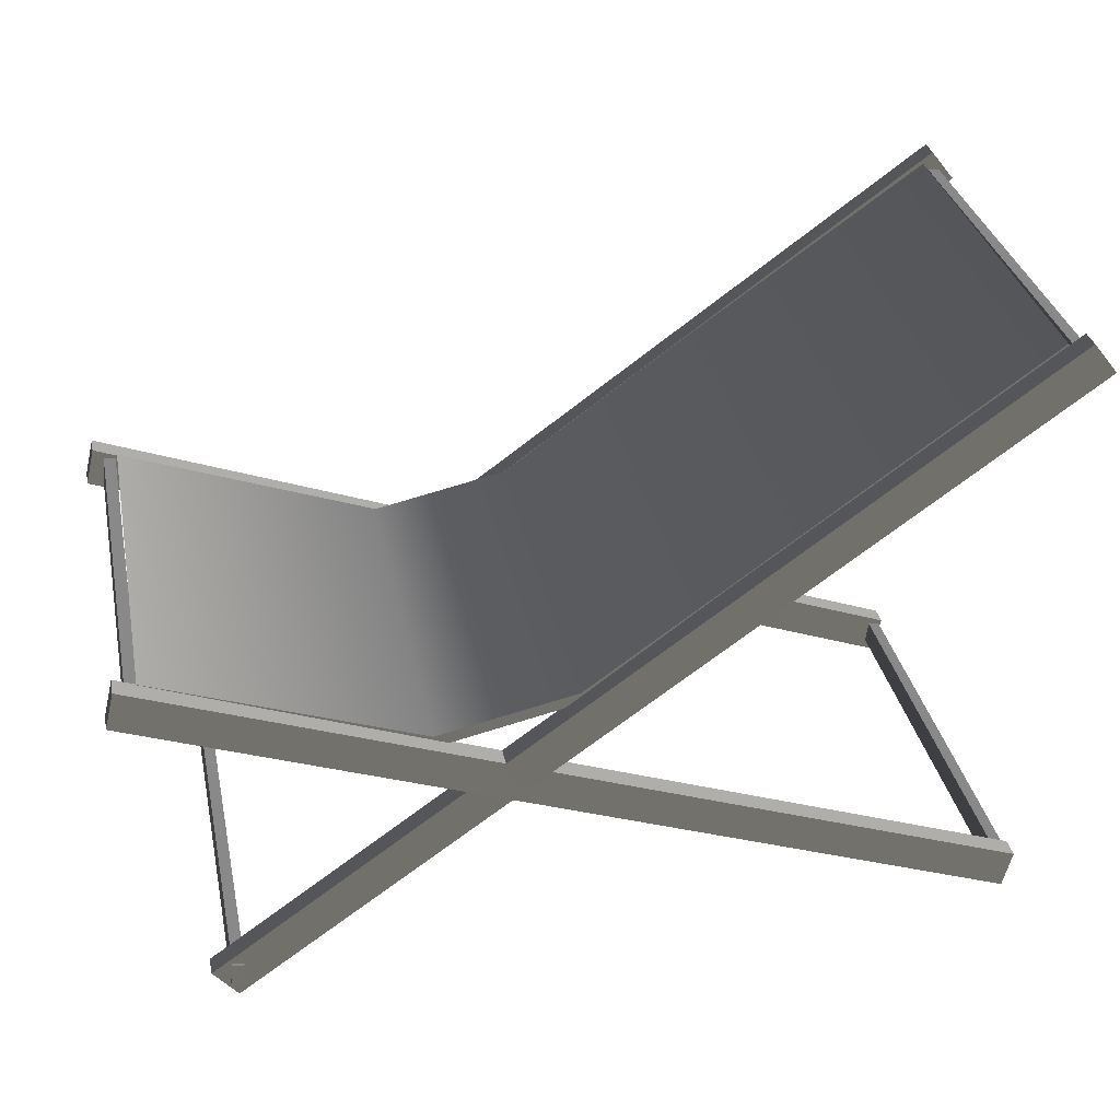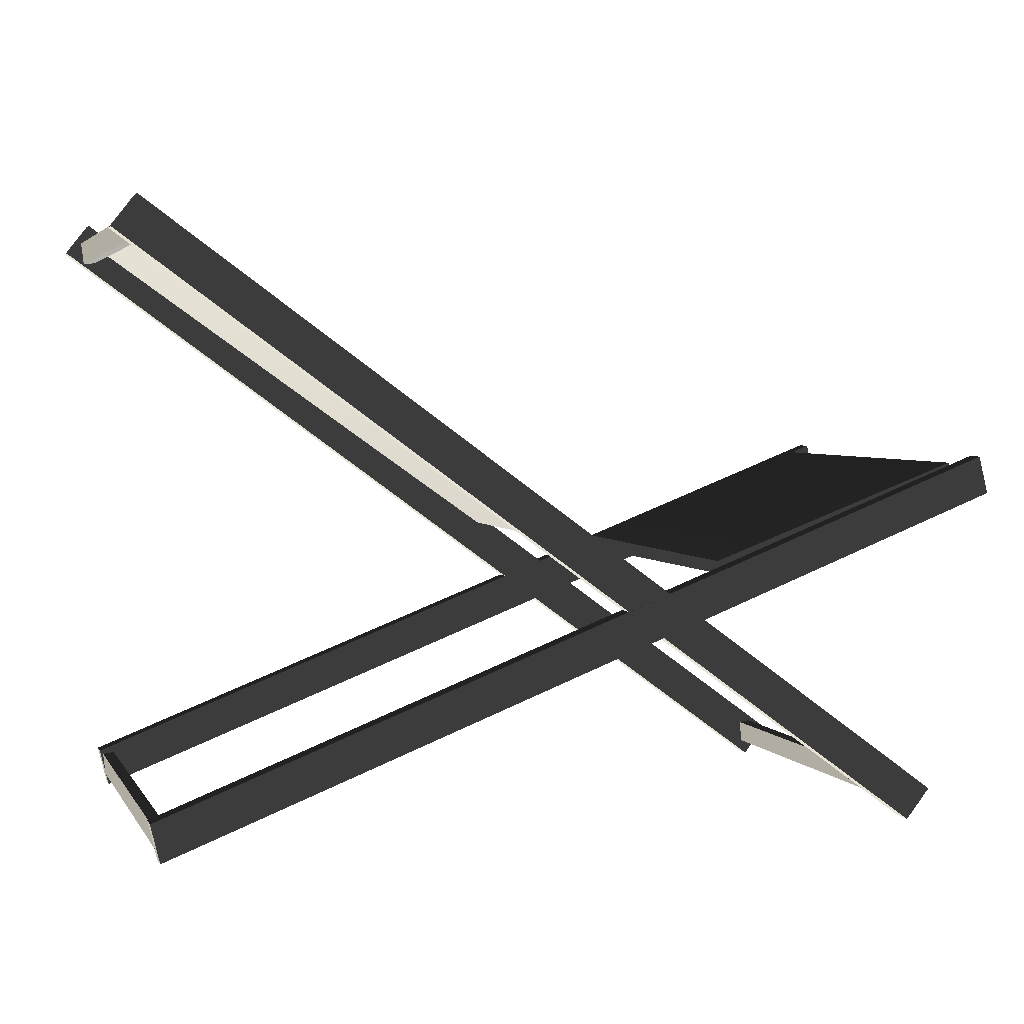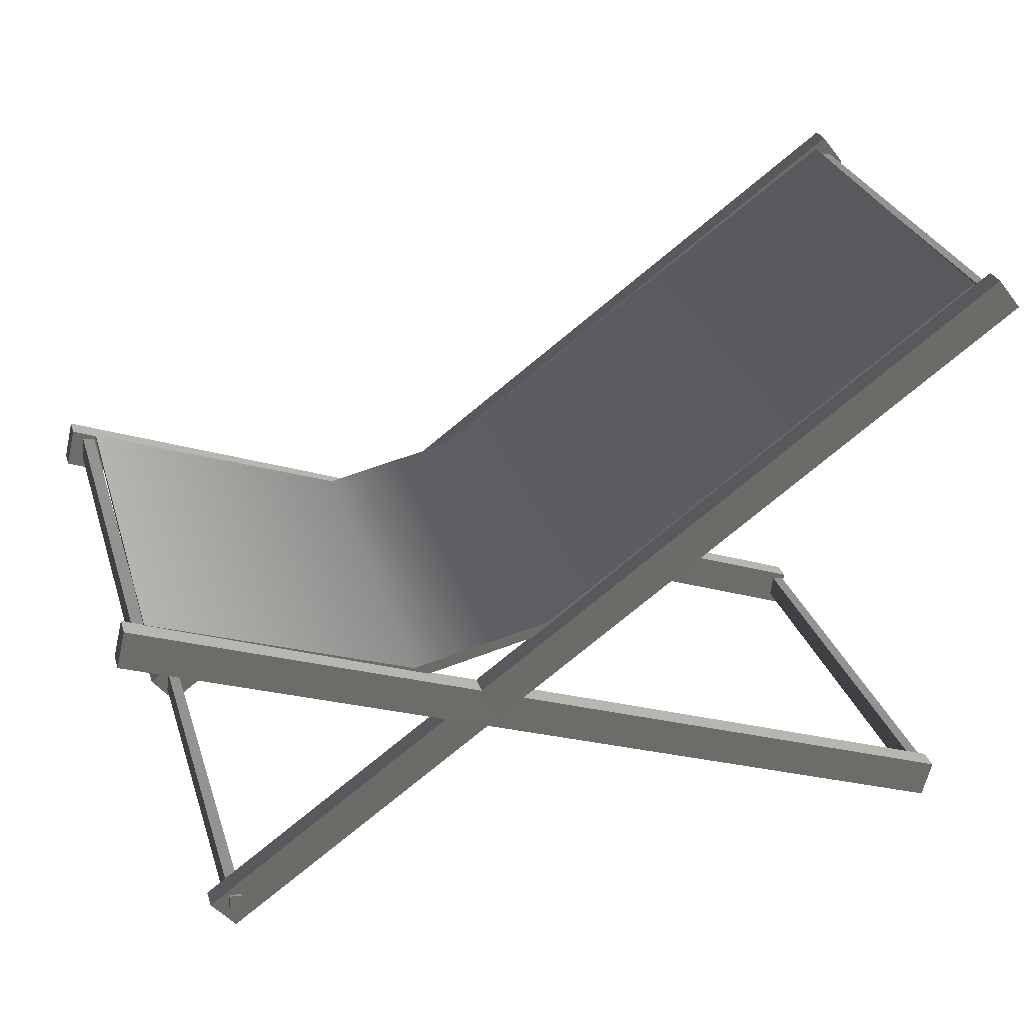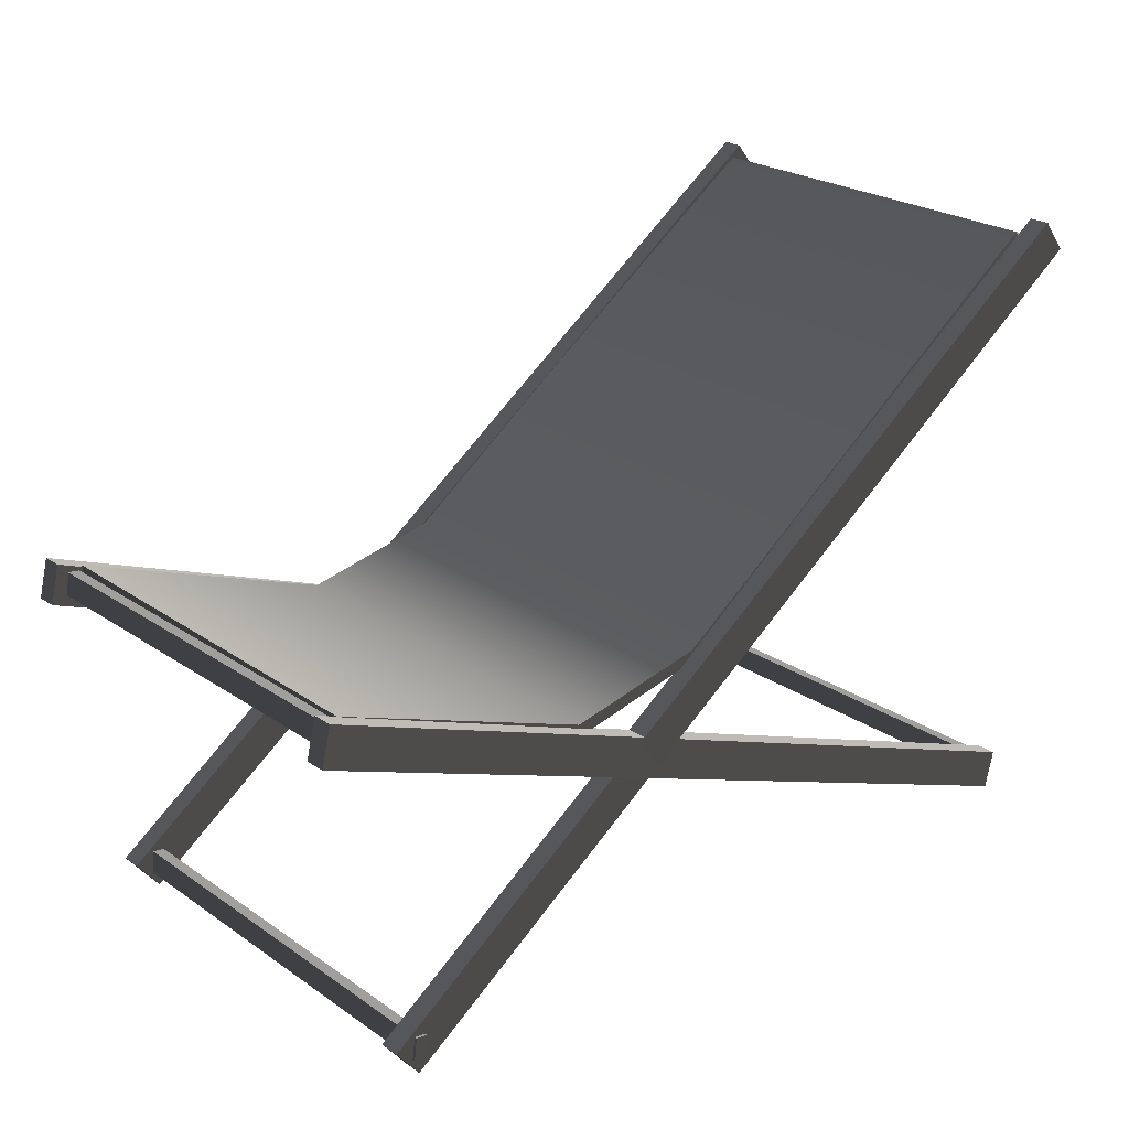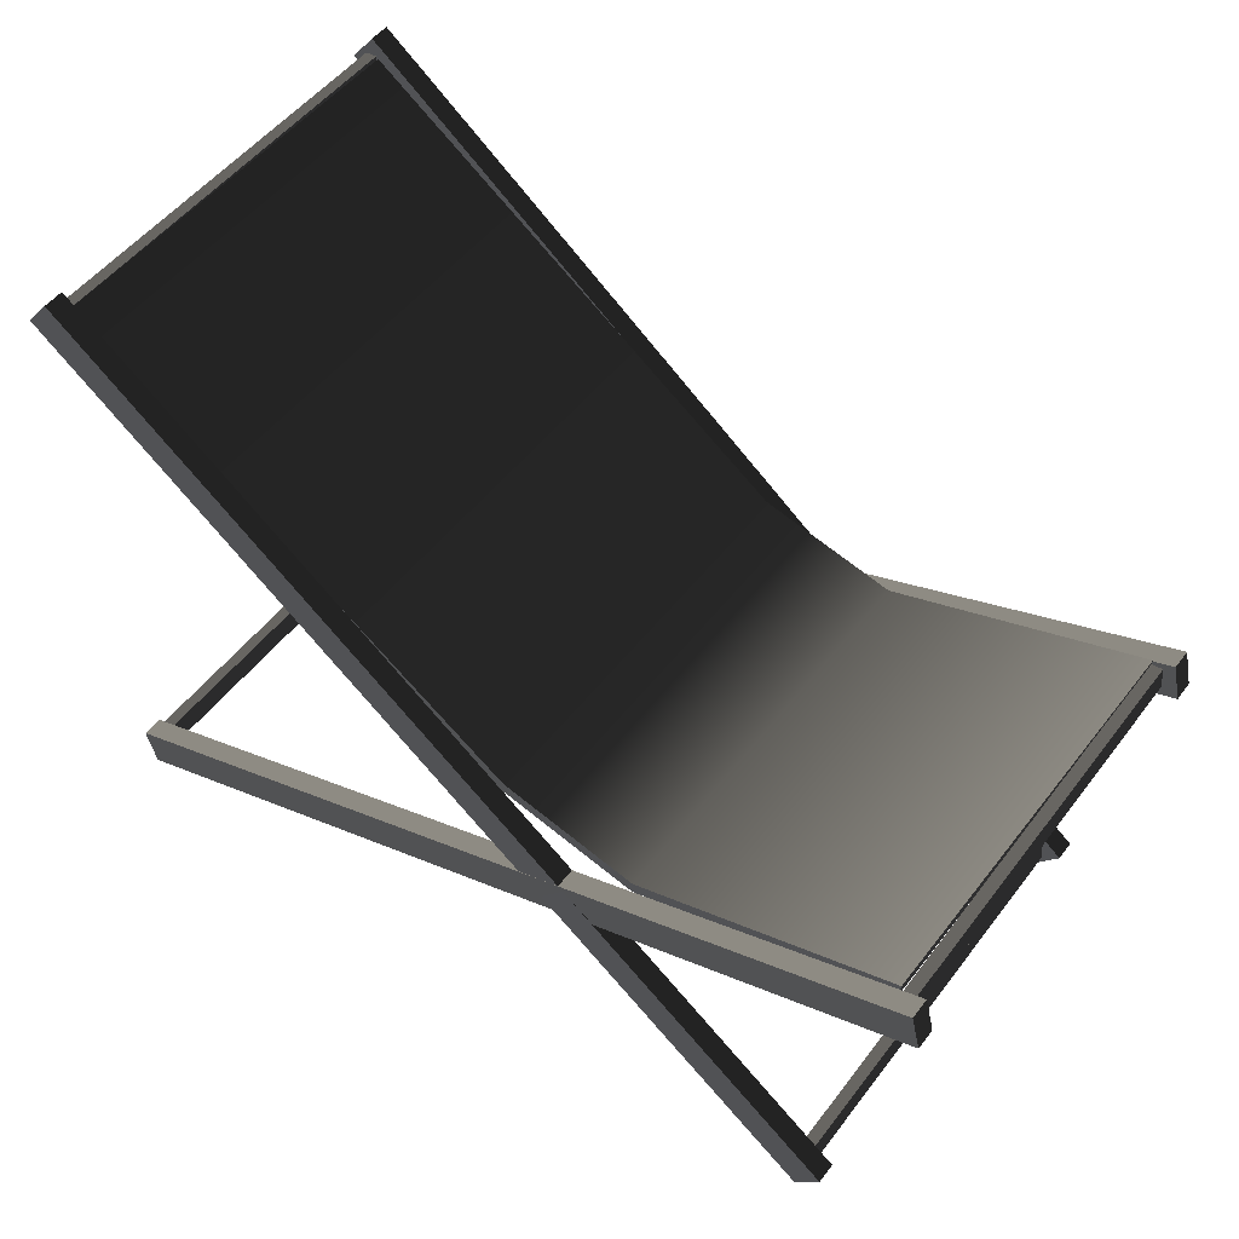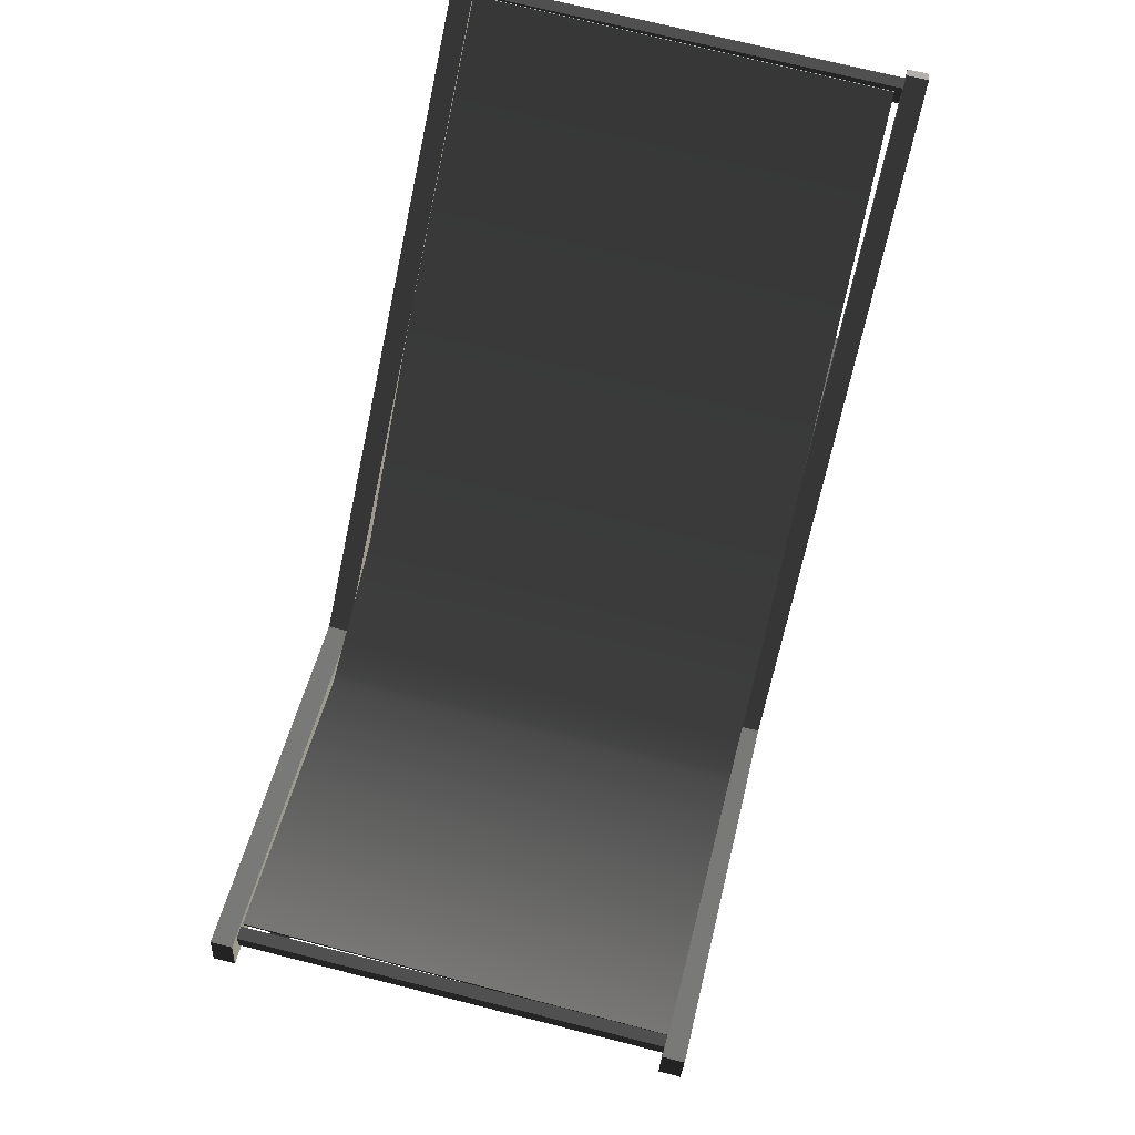
<metadata>
{"format":"obj","ext":"obj","renderer":"f3d","projection":"perspective","resolution":1024,"background":"white","views":[{"elev":33.5,"azim":168.5,"up":"+Z"},{"elev":3.4,"azim":-16.9,"up":"+Z"},{"elev":29.8,"azim":163.8,"up":"+Z"},{"elev":23.8,"azim":138.8,"up":"+Z"},{"elev":51.8,"azim":36.5,"up":"+Z"},{"elev":72.5,"azim":104.4,"up":"+Z"}]}
</metadata>
<code>
v -0.1174 0.05812 0.07328
v -0.1111 0.05816 0.0813
v -0.111 0.05288 0.0813
v -0.1174 0.05285 0.07328
v -0.1111 0.05816 0.0813
v 0.09939 0.05596 -0.07328
v 0.09943 0.05069 -0.07328
v -0.111 0.05288 0.0813
v 0.09939 0.05596 -0.07328
v 0.09307 0.05593 -0.0813
v 0.0931 0.05065 -0.0813
v 0.09943 0.05069 -0.07328
v 0.09307 0.05593 -0.0813
v -0.1174 0.05812 0.07328
v -0.1174 0.05285 0.07328
v 0.0931 0.05065 -0.0813
v -0.1174 0.05285 0.07328
v -0.111 0.05288 0.0813
v 0.09943 0.05069 -0.07328
v 0.0931 0.05065 -0.0813
v 0.09307 0.05593 -0.0813
v 0.09939 0.05596 -0.07328
v -0.1111 0.05816 0.0813
v -0.1174 0.05812 0.07328
v -0.1168 -0.05079 0.07328
v -0.1104 -0.05076 0.0813
v -0.1104 -0.05603 0.0813
v -0.1167 -0.05607 0.07328
v -0.1104 -0.05076 0.0813
v 0.1 -0.05295 -0.07328
v 0.1001 -0.05822 -0.07328
v -0.1104 -0.05603 0.0813
v 0.1 -0.05295 -0.07328
v 0.0937 -0.05298 -0.0813
v 0.09373 -0.05826 -0.0813
v 0.1001 -0.05822 -0.07328
v 0.0937 -0.05298 -0.0813
v -0.1168 -0.05079 0.07328
v -0.1167 -0.05607 0.07328
v 0.09373 -0.05826 -0.0813
v -0.1167 -0.05607 0.07328
v -0.1104 -0.05603 0.0813
v 0.1001 -0.05822 -0.07328
v 0.09373 -0.05826 -0.0813
v 0.0937 -0.05298 -0.0813
v 0.1 -0.05295 -0.07328
v -0.1104 -0.05076 0.0813
v -0.1168 -0.05079 0.07328
v 0.09483 0.05669 -0.07693
v 0.09413 0.05669 -0.07103
v 0.09108 0.05667 -0.07138
v 0.09178 0.05667 -0.07729
v 0.09413 0.05669 -0.07103
v 0.09476 -0.05294 -0.07103
v 0.09172 -0.05295 -0.07138
v 0.09108 0.05667 -0.07138
v 0.09476 -0.05294 -0.07103
v 0.09546 -0.05293 -0.07693
v 0.09242 -0.05295 -0.07729
v 0.09172 -0.05295 -0.07138
v 0.09546 -0.05293 -0.07693
v 0.09483 0.05669 -0.07693
v 0.09178 0.05667 -0.07729
v 0.09242 -0.05295 -0.07729
v 0.09178 0.05667 -0.07729
v 0.09108 0.05667 -0.07138
v 0.09172 -0.05295 -0.07138
v 0.09242 -0.05295 -0.07729
v 0.09546 -0.05293 -0.07693
v 0.09476 -0.05294 -0.07103
v 0.09413 0.05669 -0.07103
v 0.09483 0.05669 -0.07693
v -0.1068 -0.05295 -0.08043
v -0.1092 -0.05297 -0.07051
v -0.1092 -0.05824 -0.07051
v -0.1068 -0.05822 -0.08043
v -0.1092 -0.05297 -0.07051
v 0.1149 -0.05167 0.01627
v 0.115 -0.05695 0.01627
v -0.1092 -0.05824 -0.07051
v 0.1149 -0.05167 0.01627
v 0.1174 -0.05166 0.00635
v 0.1174 -0.05694 0.00635
v 0.115 -0.05695 0.01627
v 0.1174 -0.05166 0.00635
v -0.1068 -0.05295 -0.08043
v -0.1068 -0.05822 -0.08043
v 0.1174 -0.05694 0.00635
v -0.1068 -0.05822 -0.08043
v -0.1092 -0.05824 -0.07051
v 0.115 -0.05695 0.01627
v 0.1174 -0.05694 0.00635
v 0.1174 -0.05166 0.00635
v 0.1149 -0.05167 0.01627
v -0.1092 -0.05297 -0.07051
v -0.1068 -0.05295 -0.08043
v -0.1052 0.05554 -0.07701
v -0.1059 0.05553 -0.07111
v -0.109 0.05552 -0.07147
v -0.1083 0.05552 -0.07737
v -0.1059 0.05553 -0.07111
v -0.1053 -0.05409 -0.07111
v -0.1083 -0.05411 -0.07147
v -0.109 0.05552 -0.07147
v -0.1053 -0.05409 -0.07111
v -0.1046 -0.05409 -0.07701
v -0.1076 -0.0541 -0.07737
v -0.1083 -0.05411 -0.07147
v -0.1046 -0.05409 -0.07701
v -0.1052 0.05554 -0.07701
v -0.1083 0.05552 -0.07737
v -0.1076 -0.0541 -0.07737
v -0.1083 0.05552 -0.07737
v -0.109 0.05552 -0.07147
v -0.1083 -0.05411 -0.07147
v -0.1076 -0.0541 -0.07737
v -0.1046 -0.05409 -0.07701
v -0.1053 -0.05409 -0.07111
v -0.1059 0.05553 -0.07111
v -0.1052 0.05554 -0.07701
v -0.1074 0.05596 -0.08043
v -0.1099 0.05595 -0.07051
v -0.1098 0.05067 -0.07051
v -0.1074 0.05069 -0.08043
v -0.1099 0.05595 -0.07051
v 0.1143 0.05724 0.01627
v 0.1144 0.05196 0.01627
v -0.1098 0.05067 -0.07051
v 0.1143 0.05724 0.01627
v 0.1167 0.05725 0.00635
v 0.1168 0.05198 0.00635
v 0.1144 0.05196 0.01627
v 0.1167 0.05725 0.00635
v -0.1074 0.05596 -0.08043
v -0.1074 0.05069 -0.08043
v 0.1168 0.05198 0.00635
v -0.1074 0.05069 -0.08043
v -0.1098 0.05067 -0.07051
v 0.1144 0.05196 0.01627
v 0.1168 0.05198 0.00635
v 0.1167 0.05725 0.00635
v 0.1143 0.05724 0.01627
v -0.1099 0.05595 -0.07051
v -0.1074 0.05596 -0.08043
v 0.1124 0.05679 0.007547
v 0.1117 0.05679 0.01345
v 0.1087 0.05677 0.01309
v 0.1094 0.05678 0.007185
v 0.1117 0.05679 0.01345
v 0.1123 -0.05284 0.01345
v 0.1093 -0.05285 0.01309
v 0.1087 0.05677 0.01309
v 0.1123 -0.05284 0.01345
v 0.113 -0.05283 0.007547
v 0.11 -0.05285 0.007185
v 0.1093 -0.05285 0.01309
v 0.113 -0.05283 0.007547
v 0.1124 0.05679 0.007547
v 0.1094 0.05678 0.007185
v 0.11 -0.05285 0.007185
v 0.1094 0.05678 0.007185
v 0.1087 0.05677 0.01309
v 0.1093 -0.05285 0.01309
v 0.11 -0.05285 0.007185
v 0.113 -0.05283 0.007547
v 0.1123 -0.05284 0.01345
v 0.1117 0.05679 0.01345
v 0.1124 0.05679 0.007547
v -0.1095 0.05687 0.07062
v -0.1102 0.05687 0.07652
v -0.1133 0.05685 0.07616
v -0.1126 0.05686 0.07026
v -0.1102 0.05687 0.07652
v -0.1096 -0.05276 0.07652
v -0.1126 -0.05278 0.07616
v -0.1133 0.05685 0.07616
v -0.1096 -0.05276 0.07652
v -0.1089 -0.05275 0.07062
v -0.112 -0.05277 0.07026
v -0.1126 -0.05278 0.07616
v -0.1089 -0.05275 0.07062
v -0.1095 0.05687 0.07062
v -0.1126 0.05686 0.07026
v -0.112 -0.05277 0.07026
v -0.1126 0.05686 0.07026
v -0.1133 0.05685 0.07616
v -0.1126 -0.05278 0.07616
v -0.112 -0.05277 0.07026
v -0.1089 -0.05275 0.07062
v -0.1096 -0.05276 0.07652
v -0.1102 0.05687 0.07652
v -0.1095 0.05687 0.07062
v -0.108 0.05104 0.078
v 0.005574 0.05247 -0.003348
v 0.005421 -0.05089 -0.003141
v -0.1081 -0.05233 0.07821
v 0.005574 0.05247 -0.003348
v 0.04143 0.05239 -0.01101
v 0.04128 -0.05097 -0.0108
v 0.005421 -0.05089 -0.003141
v 0.1088 -0.05117 0.01449
v 0.1089 0.05219 0.01428
v -0.1097 0.05103 0.07524
v -0.1098 -0.05233 0.07545
v 0.004612 -0.0509 -0.006043
v 0.004763 0.05246 -0.00625
v 0.004763 0.05246 -0.00625
v 0.004612 -0.0509 -0.006043
v 0.04123 -0.05098 -0.01404
v 0.04138 0.05238 -0.01424
v 0.1086 -0.05117 0.01123
v 0.1088 0.05219 0.01103
v -0.1097 0.05103 0.07524
v -0.108 0.05104 0.078
v -0.1081 -0.05233 0.07821
v -0.1098 -0.05233 0.07545
v -0.108 0.05104 0.078
v -0.1097 0.05103 0.07524
v 0.004763 0.05246 -0.00625
v 0.005574 0.05247 -0.003348
v 0.005574 0.05247 -0.003348
v 0.004763 0.05246 -0.00625
v 0.04138 0.05238 -0.01424
v 0.04143 0.05239 -0.01101
v 0.1088 0.05219 0.01103
v 0.1089 0.05219 0.01428
v -0.1098 -0.05233 0.07545
v -0.1081 -0.05233 0.07821
v 0.005421 -0.05089 -0.003141
v 0.004612 -0.0509 -0.006043
v 0.004612 -0.0509 -0.006043
v 0.005421 -0.05089 -0.003141
v 0.04128 -0.05097 -0.0108
v 0.04123 -0.05098 -0.01404
v 0.1088 -0.05117 0.01449
v 0.1086 -0.05117 0.01123
v 0.1089 0.05219 0.01428
v 0.1088 0.05219 0.01103
v 0.1086 -0.05117 0.01123
v 0.1088 -0.05117 0.01449
g Bench_(12)_23843_6
f 1 3 2
f 1 4 3
f 5 7 6
f 5 8 7
f 9 11 10
f 9 12 11
f 13 15 14
f 13 16 15
f 17 19 18
f 17 20 19
f 21 23 22
f 21 24 23
f 25 27 26
f 25 28 27
f 29 31 30
f 29 32 31
f 33 35 34
f 33 36 35
f 37 39 38
f 37 40 39
f 41 43 42
f 41 44 43
f 45 47 46
f 45 48 47
f 49 51 50
f 49 52 51
f 53 55 54
f 53 56 55
f 57 59 58
f 57 60 59
f 61 63 62
f 61 64 63
f 65 67 66
f 65 68 67
f 69 71 70
f 69 72 71
f 73 75 74
f 73 76 75
f 77 79 78
f 77 80 79
f 81 83 82
f 81 84 83
f 85 87 86
f 85 88 87
f 89 91 90
f 89 92 91
f 93 95 94
f 93 96 95
f 97 99 98
f 97 100 99
f 101 103 102
f 101 104 103
f 105 107 106
f 105 108 107
f 109 111 110
f 109 112 111
f 113 115 114
f 113 116 115
f 117 119 118
f 117 120 119
f 121 123 122
f 121 124 123
f 125 127 126
f 125 128 127
f 129 131 130
f 129 132 131
f 133 135 134
f 133 136 135
f 137 139 138
f 137 140 139
f 141 143 142
f 141 144 143
f 145 147 146
f 145 148 147
f 149 151 150
f 149 152 151
f 153 155 154
f 153 156 155
f 157 159 158
f 157 160 159
f 161 163 162
f 161 164 163
f 165 167 166
f 165 168 167
f 169 171 170
f 169 172 171
f 173 175 174
f 173 176 175
f 177 179 178
f 177 180 179
f 181 183 182
f 181 184 183
f 185 187 186
f 185 188 187
f 189 191 190
f 189 192 191
f 193 195 194
f 193 196 195
f 197 199 198
f 197 200 199
f 198 199 201
f 198 201 202
f 203 205 204
f 203 206 205
f 207 209 208
f 207 210 209
f 210 211 209
f 210 212 211
f 213 215 214
f 213 216 215
f 217 219 218
f 217 220 219
f 221 223 222
f 221 224 223
f 224 225 223
f 224 226 225
f 227 229 228
f 227 230 229
f 231 233 232
f 231 234 233
f 234 235 233
f 234 236 235
f 237 239 238
f 237 240 239

</code>
